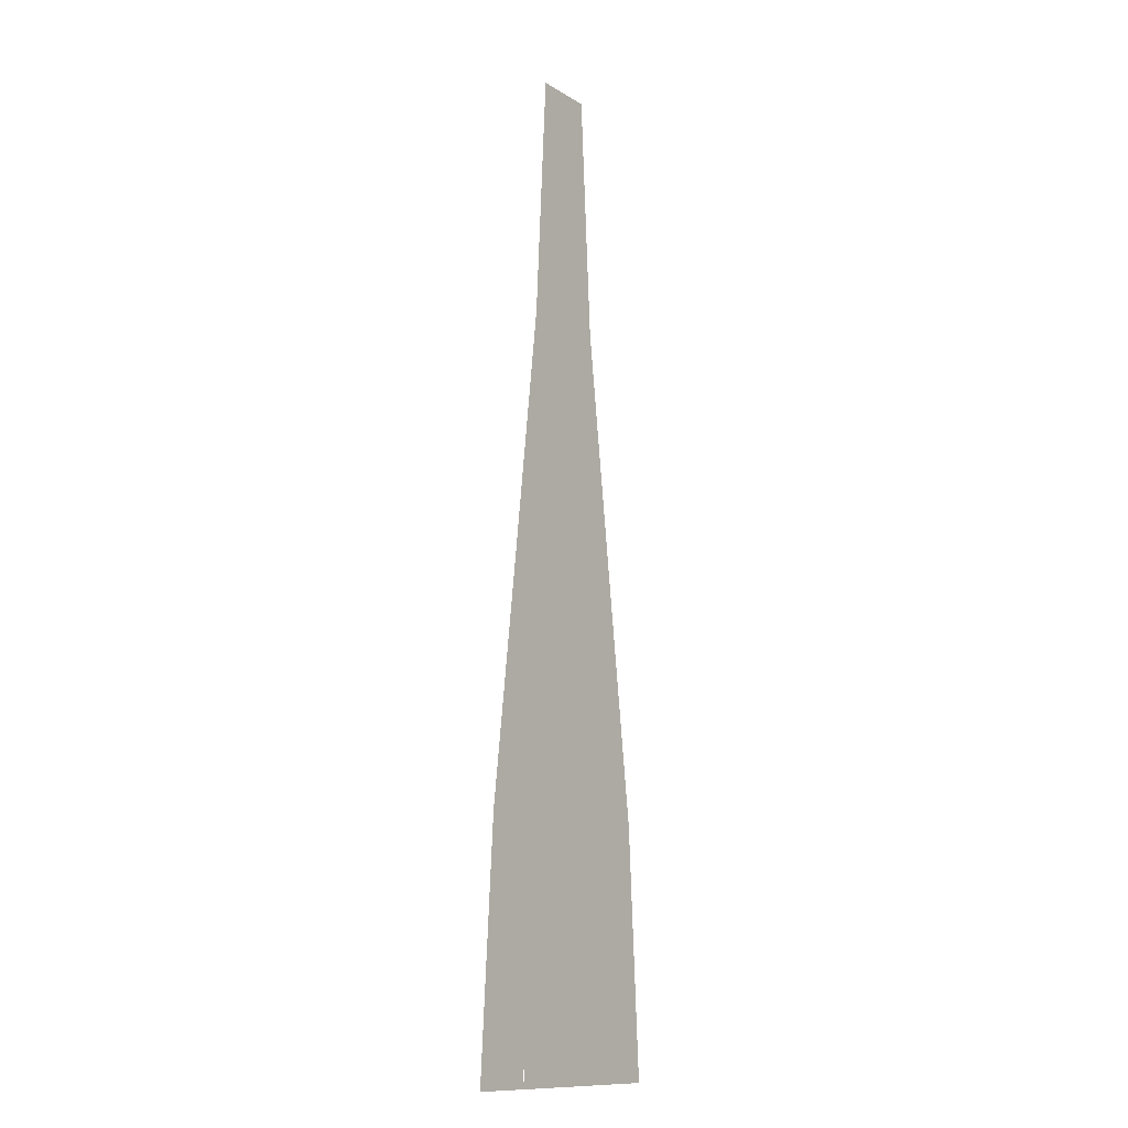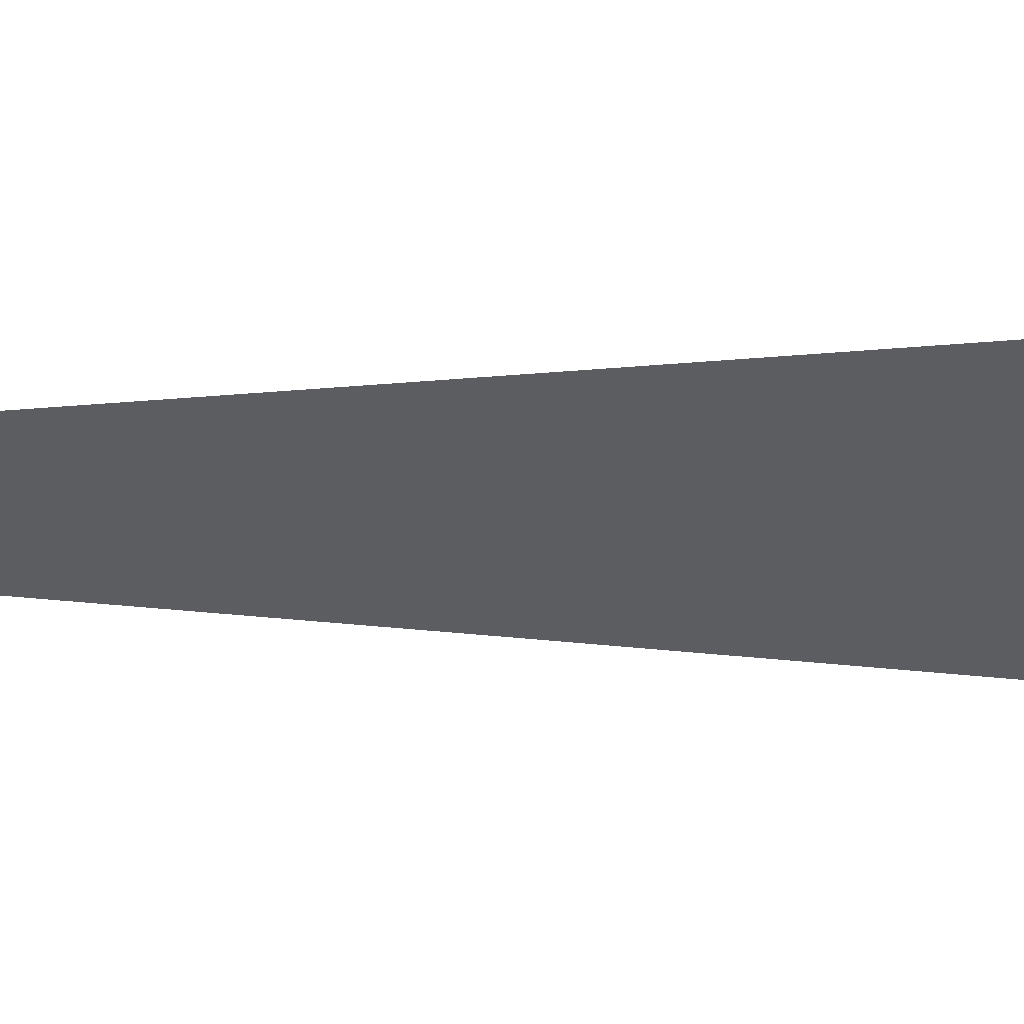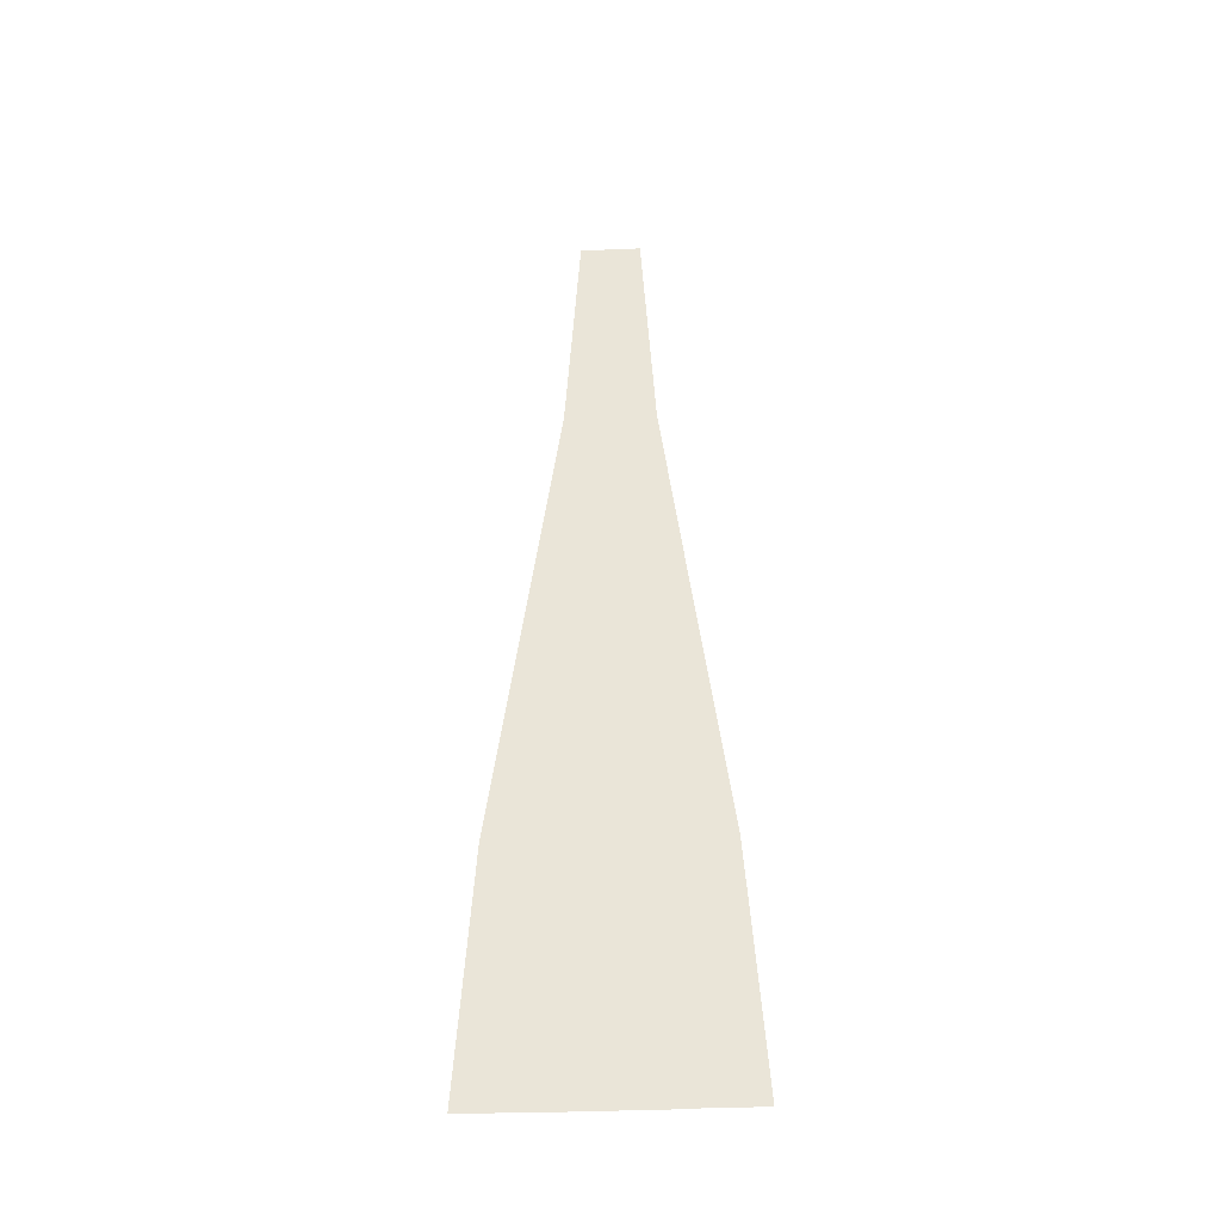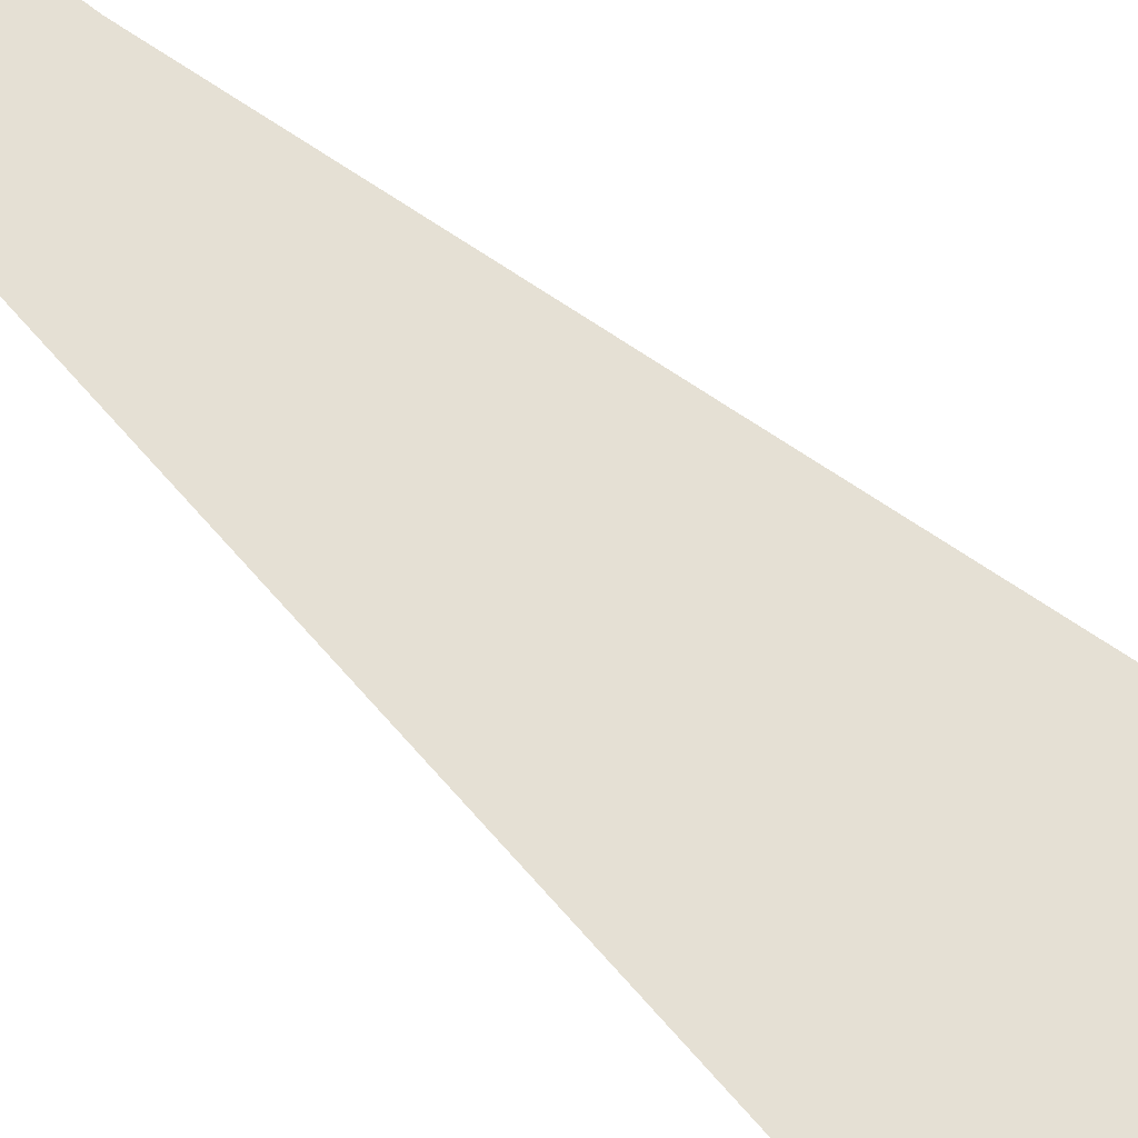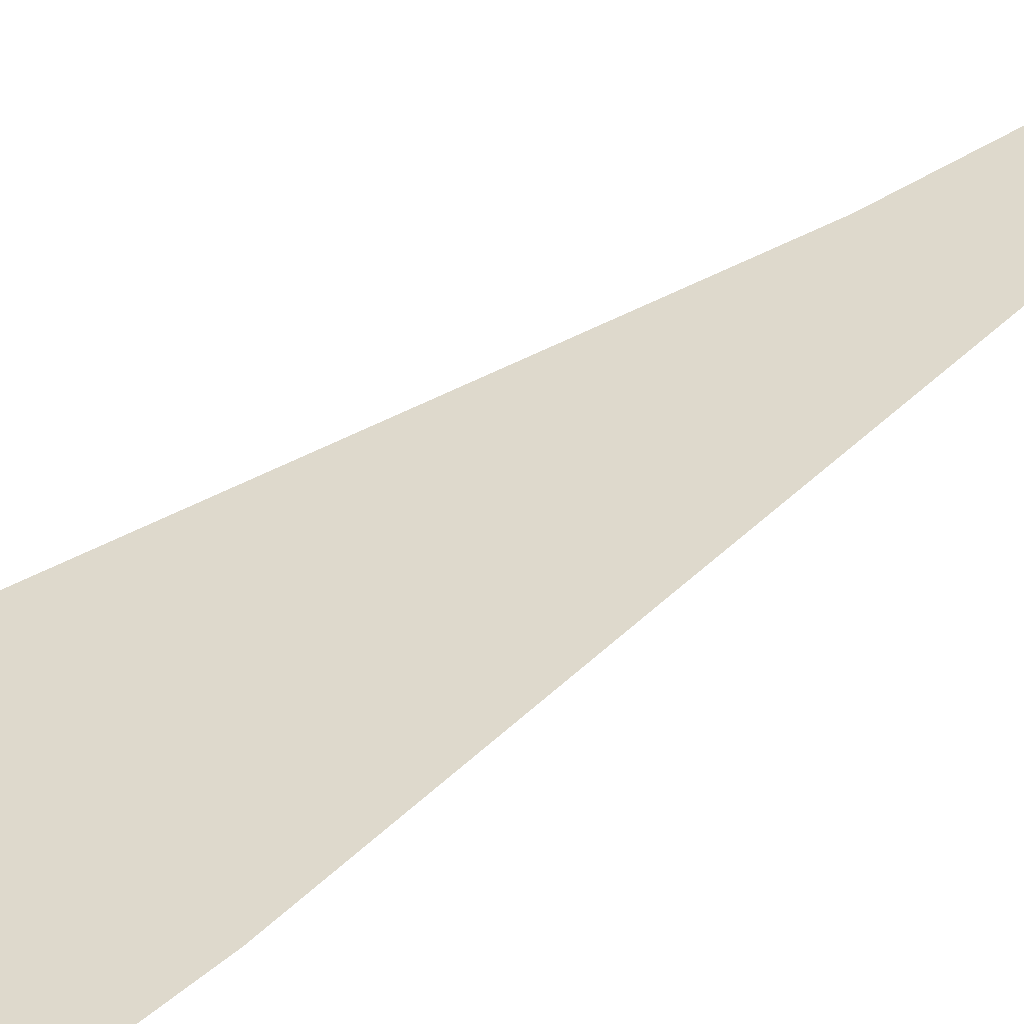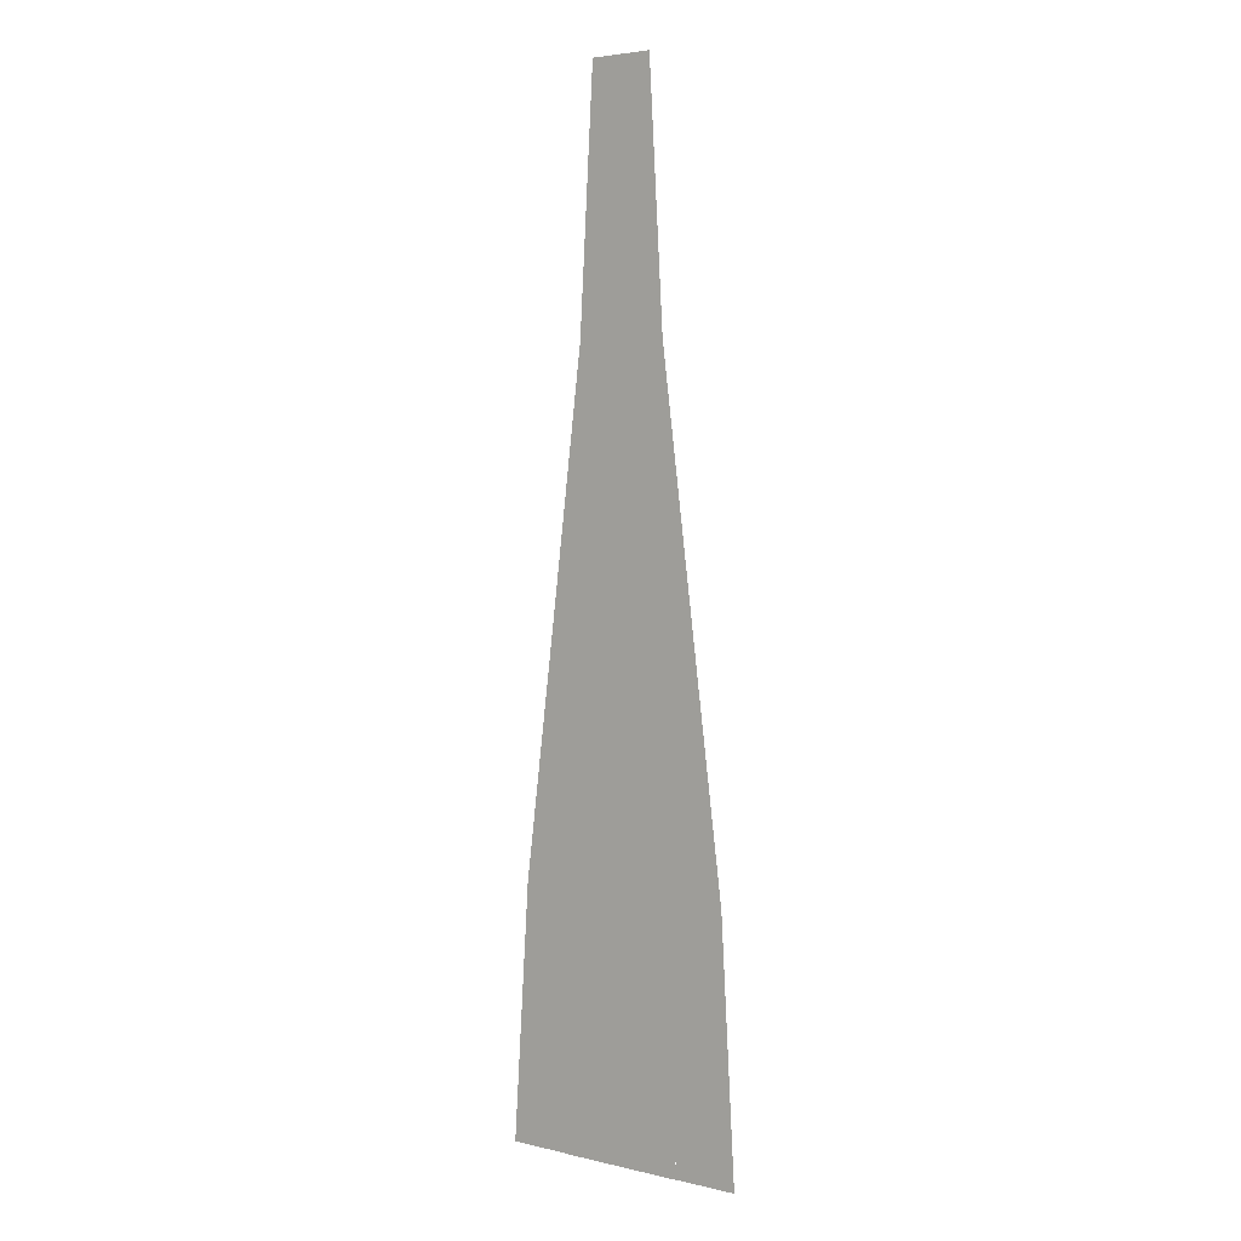
<metadata>
{"format":"obj","ext":"obj","renderer":"f3d","projection":"perspective","resolution":1024,"background":"white","views":[{"elev":-12.2,"azim":-53.7,"up":"+Z"},{"elev":-36.8,"azim":89.1,"up":"+Y"},{"elev":-40.2,"azim":-177.2,"up":"+Z"},{"elev":65.8,"azim":132.1,"up":"+Y"},{"elev":32.0,"azim":-138.4,"up":"+Y"},{"elev":4.2,"azim":37.0,"up":"+Z"}]}
</metadata>
<code>
v  -0.3165 0.1578 -16
v  3.589 0.1578 -16
v  2.938 0.175 -0
v  -0.9912 0.175 -0
v  2.304 0.1922 16
v  -1.696 0.1922 16
v  2 0.2 32
v  -2 0.2 32
v  0 0.15 -32
v  4 0.15 -32
v  -4.922 0.2 -0
v  -6.954 0.2 -16
v  -3.022 0.2 -16
v  -0.9912 0.2 -0
v  1.074 0.2 16
v  -2.926 0.2 16
v  -4 0.2 -32
v  -8 0.2 -32
v  1 0.175 -0
v  1.693 0.1922 16
v  -2.307 0.1922 16
v  -2.965 0.175 -0
v  -3.638 0.1578 -16
v  -4 0.15 -32
v  0.3208 0.1578 -16
v  2.938 0.2 16
v  -1.062 0.2 16
v  1 0.2 -0
v  5 0.2 -0
v  7.062 0.2 -16
v  3.062 0.2 -16
v  4 0.2 -32
v  8 0.2 -32
g Plane02_003
f 4 3 2 1
f 3 4 6 5
f 5 6 8 7
f 10 9 1 2
f 14 13 12 11
f 11 16 15 14
f 16 8 7 15
f 18 12 13 17
f 22 21 20 19
f 21 8 7 20
f 25 9 24 23
f 19 25 23 22
f 29 28 27 26
f 26 27 8 7
f 33 32 31 30
f 28 29 30 31

</code>
